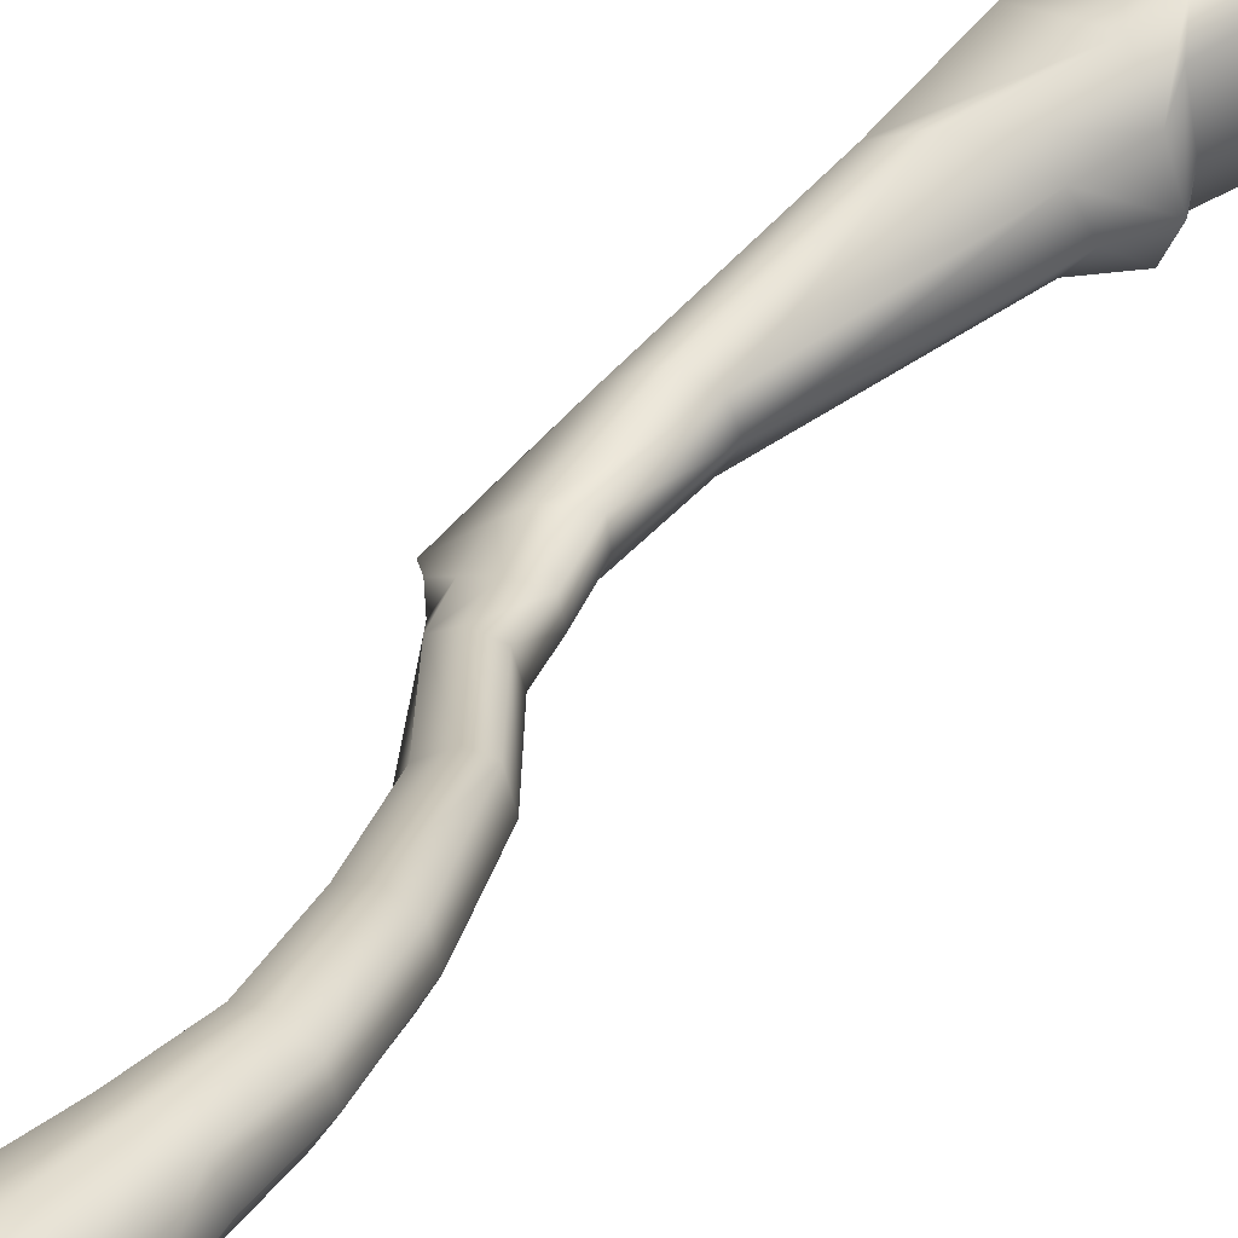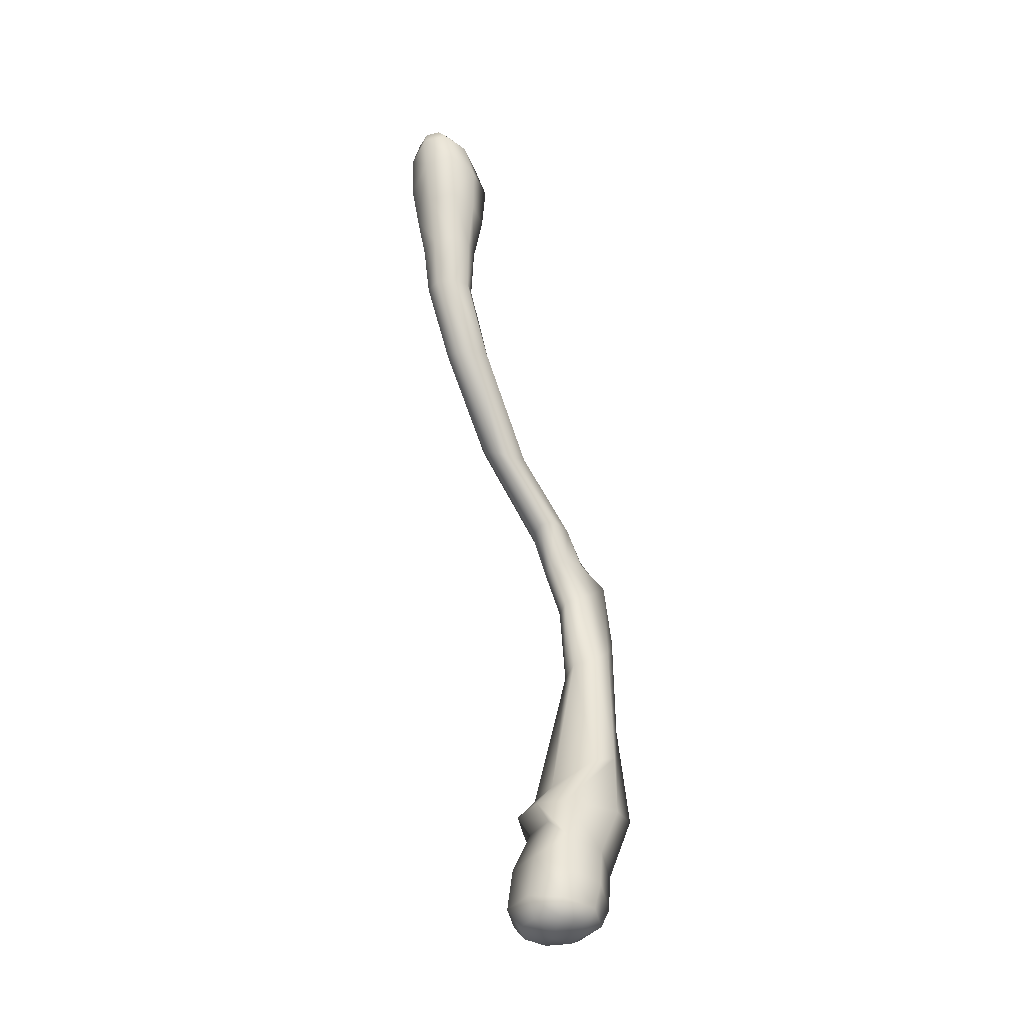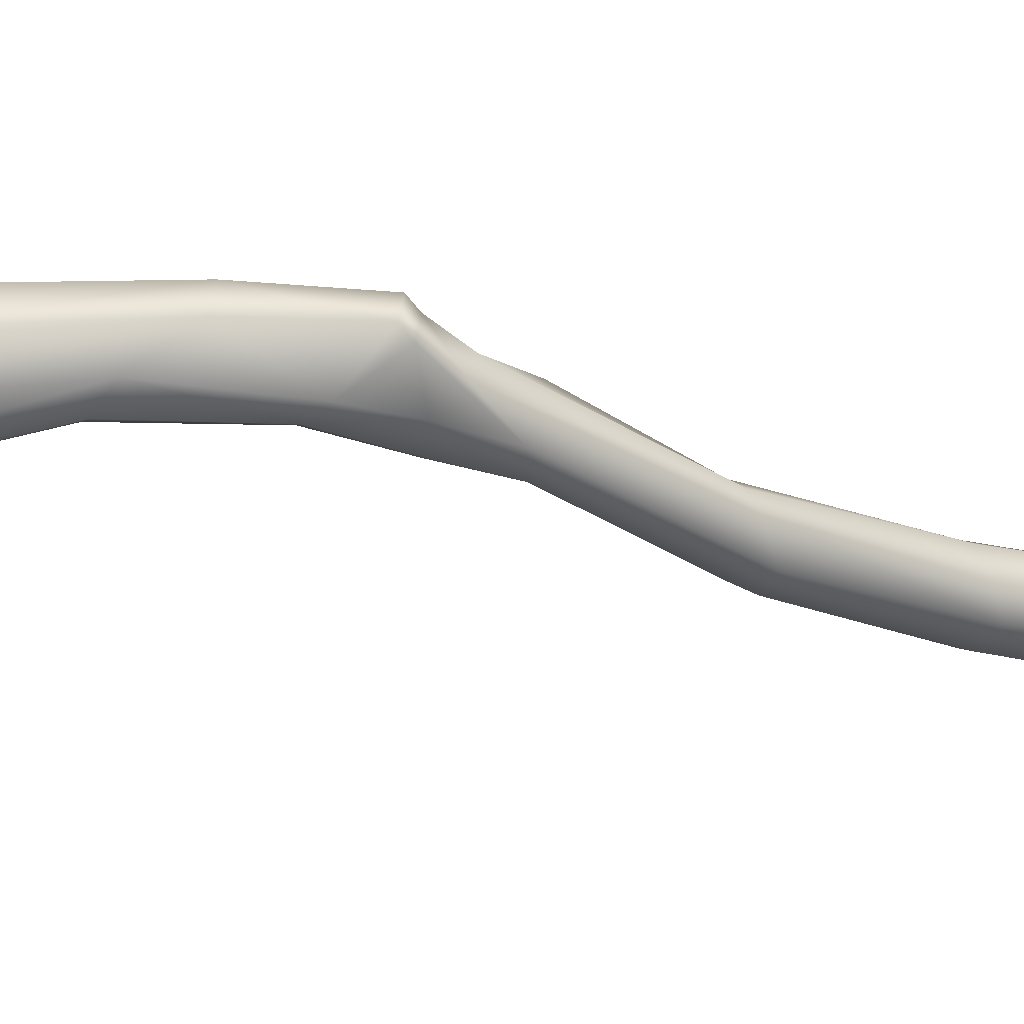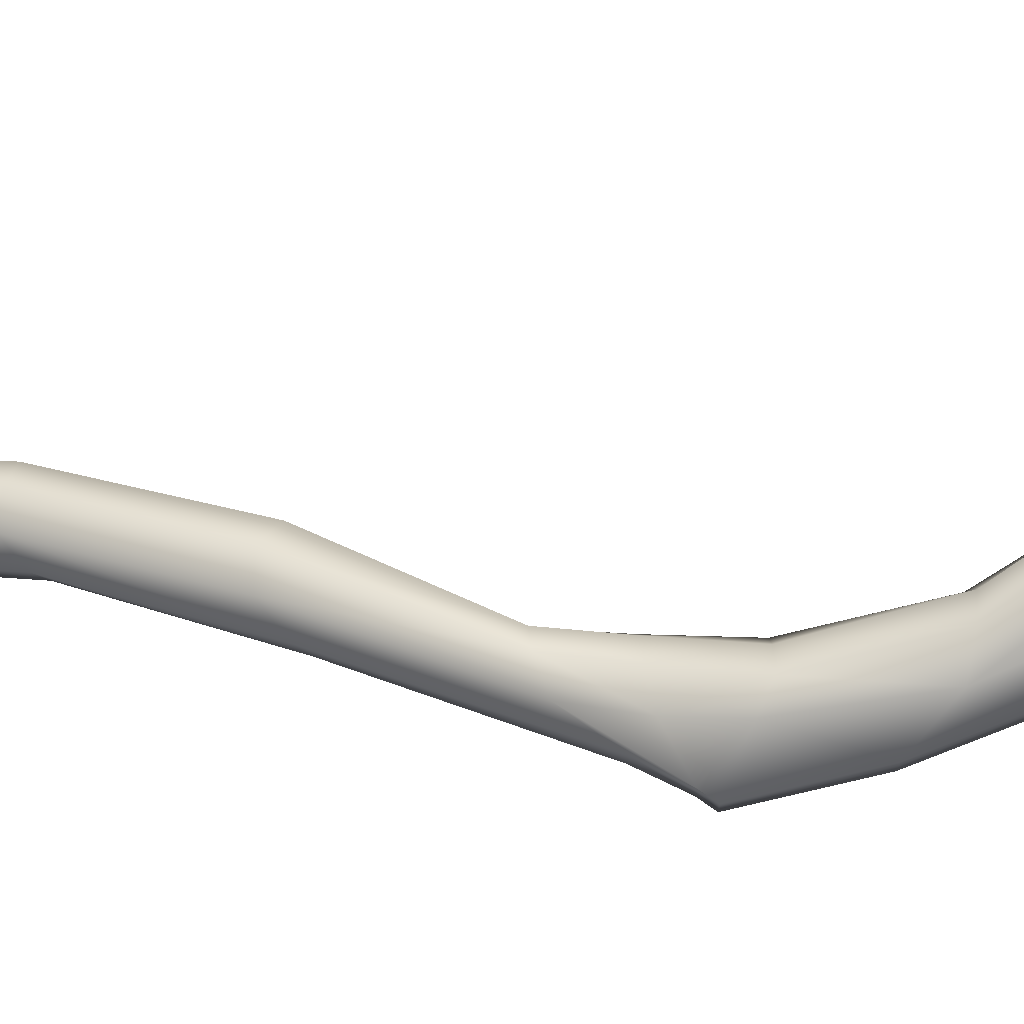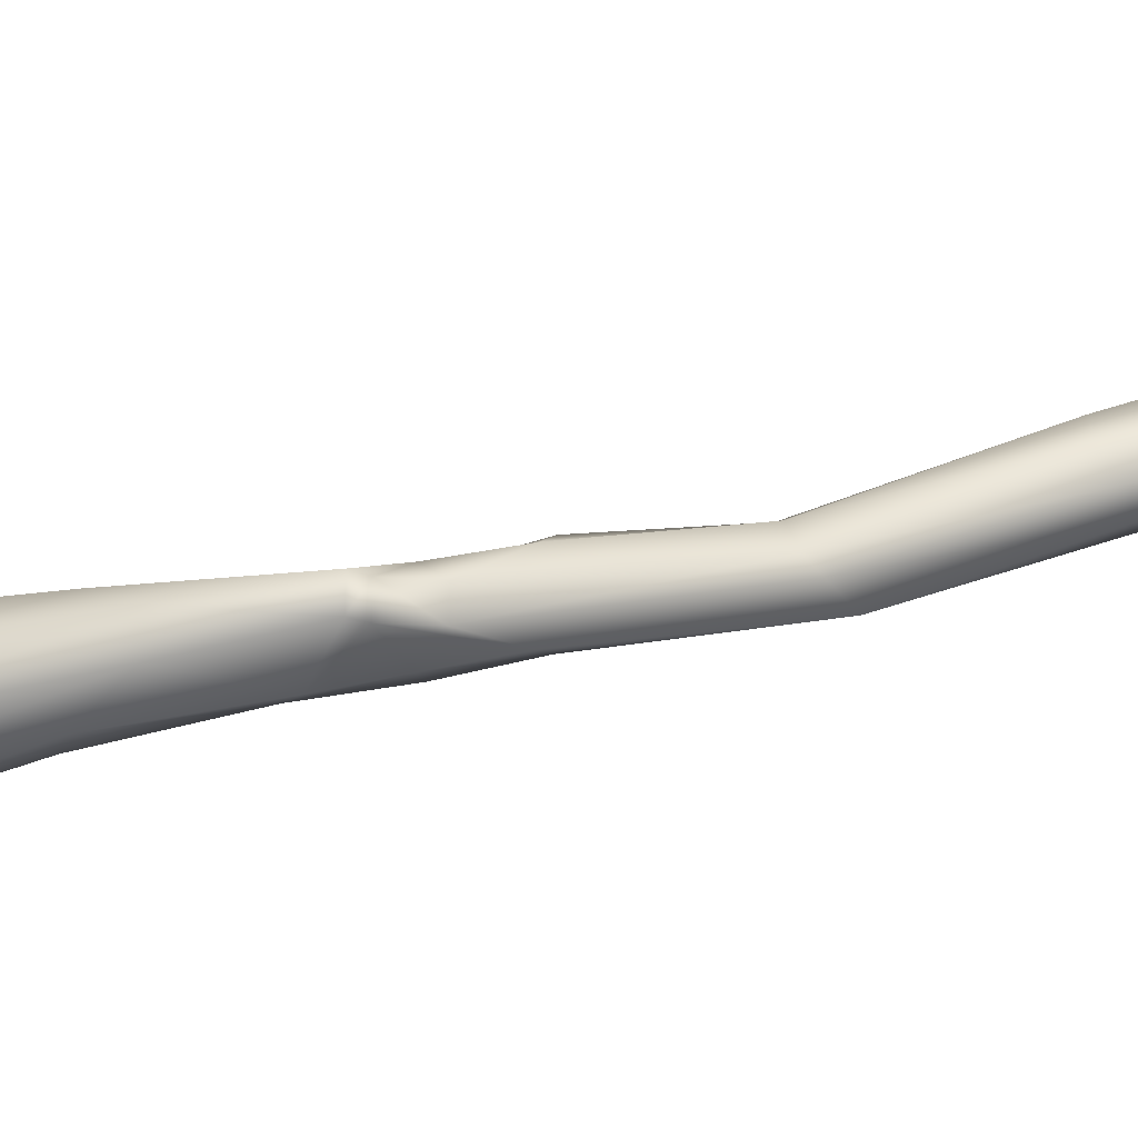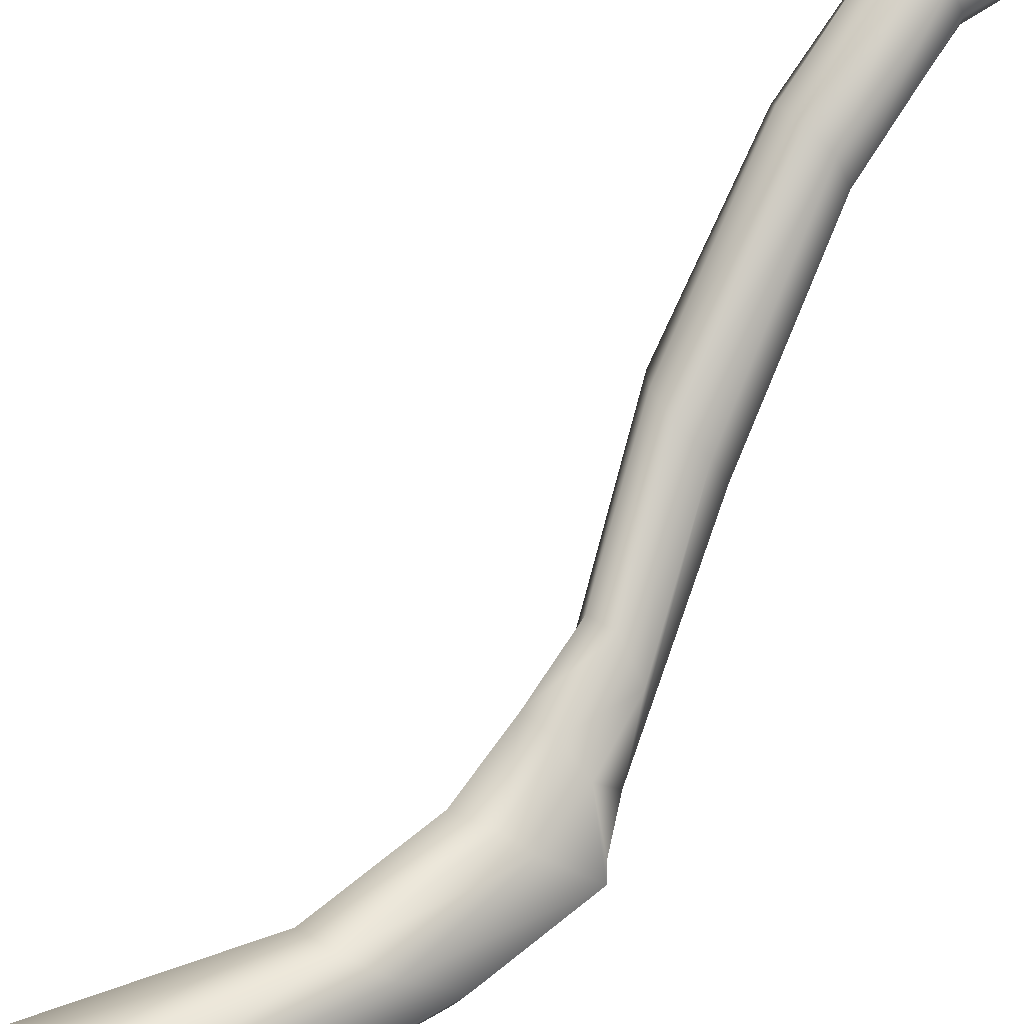
<metadata>
{"format":"obj","ext":"obj","renderer":"f3d","projection":"perspective","resolution":1024,"background":"white","views":[{"elev":45.6,"azim":-139.4,"up":"+Z"},{"elev":-35.7,"azim":-11.2,"up":"+Y"},{"elev":-66.9,"azim":91.7,"up":"+Z"},{"elev":-79.6,"azim":-68.6,"up":"+Z"},{"elev":-37.3,"azim":108.7,"up":"+Z"},{"elev":57.1,"azim":56.9,"up":"+Z"}]}
</metadata>
<code>
g desert_tree_trunk02
v -1.911 10.61 1.693
v -1.87 10.4 1.46
v -1.708 10.43 1.538
v -1.911 10.61 1.693
v -2.031 10.4 1.543
v -1.87 10.4 1.46
v -1.911 10.61 1.693
v -2.098 10.43 1.704
v -2.031 10.4 1.543
v -1.911 10.61 1.693
v -2.033 10.47 1.871
v -2.098 10.43 1.704
v -1.911 10.61 1.693
v -1.874 10.49 1.935
v -2.033 10.47 1.871
v -1.911 10.61 1.693
v -1.711 10.49 1.859
v -1.874 10.49 1.935
v -1.911 10.61 1.693
v -1.631 10.47 1.701
v -1.711 10.49 1.859
v -1.911 10.61 1.693
v -1.708 10.43 1.538
v -1.631 10.47 1.701
v -1.483 9.913 1.342
v -1.708 10.43 1.538
v -1.87 10.4 1.46
v -1.777 9.856 1.159
v -2.031 10.4 1.543
v -1.676 9.279 0.9875
v -1.329 9.314 1.225
v -1.33 8.96 1.225
v -2.077 10.06 1.363
v -2.098 10.43 1.704
v -2.027 9.55 1.247
v -1.649 9.076 1.02
v -2.195 10.09 1.662
v -2.033 10.47 1.871
v -2.164 9.589 1.6
v -2.083 10.19 1.993
v -1.874 10.49 1.935
v -1.639 8.855 1.122
v -1.379 8.621 1.255
v -1.37 8.072 1.217
v -1.947 9.103 1.235
v -2.037 9.747 2
v -1.801 10.25 2.109
v -1.711 10.49 1.859
v -1.858 8.63 1.259
v -1.591 8.239 1.139
v -2.067 9.093 1.544
v -1.712 9.823 2.136
v -1.504 10.23 1.943
v -1.631 10.47 1.701
v -1.952 8.563 1.496
v -1.95 9.199 1.881
v -1.361 9.778 1.927
v -1.327 10.22 1.657
v -1.708 10.43 1.538
v -1.483 9.913 1.342
v -1.329 9.314 1.225
v -1.134 9.76 1.595
v -1.657 9.255 2.001
v -1.854 8.581 1.74
v -1.166 9.224 1.538
v -1.33 8.96 1.225
v -1.379 8.621 1.255
v -1.348 9.231 1.833
v -1.618 8.603 1.836
v -1.267 8.632 1.497
v -1.378 8.615 1.729
v -1.282 8.014 1.413
v -1.37 8.072 1.217
v -1.067 7.218 0.8615
v -1.366 7.978 1.609
v -1.572 7.95 1.689
v -1.779 7.945 1.605
v -0.9653 7.165 1.036
v -1.037 7.122 1.246
v -0.325 6.071 0.2607
v -0.4301 6.134 0.1976
v 0.4818 4.861 -0.3834
v -0.3666 5.992 0.4762
v -1.219 7.061 1.33
v -1.866 7.967 1.408
v 0.5508 4.895 -0.221
v -0.5473 5.901 0.6237
v -1.424 7.049 1.271
v -1.783 8.039 1.213
v -1.534 7.097 1.104
v -0.7468 5.896 0.6694
v 0.3036 5.179 0.0791
v -1.475 7.186 0.9218
v -0.9093 5.99 0.5503
v 0.08748 5.176 0.2728
v -1.302 7.291 0.8535
v -1.067 7.218 0.8615
v -0.4301 6.134 0.1976
v -0.8886 6.126 0.3355
v -0.698 6.208 0.1804
v -0.09858 5.118 0.2403
v 0.1388 5.099 -0.3159
v 0.4818 4.861 -0.3834
v 0.7062 4.632 -0.4753
v -0.153 5.09 -0.007209
v -0.07537 5.103 -0.1903
v 0.344 4.675 -0.4711
v 0.1254 4.647 -0.3565
v 0.04174 4.628 -0.1616
v 0.07786 4.642 0.05433
v 0.4861 4.27 -0.5797
v 0.807 4.56 -0.4994
v 0.8983 3.75 -0.5914
v 0.353 4.122 -0.4972
v 0.265 4.093 -0.2922
v 0.6662 3.364 -0.6832
v 0.2961 4.71 0.04999
v 0.2843 4.106 -0.04194
v 0.4464 3.224 -0.5987
v 0.5777 1.7 -0.7218
v 0.8895 2.383 -0.5872
v 0.9441 1.079 -0.5983
v 0.08288 1.368 -0.5507
v 0.344 3.165 -0.3785
v 0.5189 4.247 -0.03946
v 0.517 4.748 -0.06765
v 0.2747 0.8152 -0.9227
v -0.09058 1.328 -0.2916
v 0.395 3.22 -0.1014
v 0.6642 4.351 -0.1439
v 0.779 4.66 -0.3096
v 0.7062 4.632 -0.4753
v 0.807 4.56 -0.4994
v 0.882 4.588 -0.3267
v 0.6471 3.291 -0.0317
v 0.05859 1.386 0.003594
v 0.9836 3.786 -0.3735
v 0.8983 3.75 -0.5914
v 0.8895 2.383 -0.5872
v 0.863 3.47 -0.1377
v 0.5356 1.678 0.2463
v 0.9862 2.417 -0.325
v 0.8378 1.817 0.09262
v 1.082 1.113 -0.202
v 0.9441 1.079 -0.5983
v 0.5671 0.2529 -0.5807
v 0.7809 0.9604 0.3524
v 0.105 0.9554 0.5389
v -0.179 1.048 0.2183
v 0.771 0.2977 -0.0873
v 0.5635 0.4183 0.3732
v 0.7281 -0.1473 0.003437
v 0.5226 -0.1836 -0.4858
v 0.4398 -0.4086 -0.3565
v 0.6124 -0.3882 0.05897
v 0.5202 -0.01989 0.4535
v 0.4397 -0.343 0.468
v 0.05379 0.04888 0.667
v 0.03025 -0.3158 0.6513
v 0.1197 0.4973 0.5799
v -0.2603 0.2436 0.4778
v -0.3428 -0.2656 0.4931
v -0.06609 0.7604 0.3459
v -0.4259 0.2563 -0.009647
v -0.5081 -0.2738 0.07547
v -0.326 1.036 -0.2001
v -0.256 0.1832 -0.4973
v -0.3427 -0.3075 -0.3482
v -0.1888 0.7844 -0.1163
v -0.1666 1.001 -0.6011
v -0.05573 0.6932 -0.5693
v 0.05414 -0.1341 -0.6867
v 0.03034 -0.397 -0.5229
v 0.1845 0.2597 -0.6783
v 0.5671 0.2529 -0.5807
v 0.5226 -0.1836 -0.4858
v 0.4398 -0.4086 -0.3565
v 0.0224 -0.521 -0.2988
v 0.2984 -0.5201 -0.1894
v 0.4398 -0.4086 -0.3565
v 0.0224 -0.5968 0.1122
v 0.03034 -0.397 -0.5229
v 0.6124 -0.3882 0.05897
v -0.2536 -0.5114 -0.1767
v -0.3427 -0.3075 -0.3482
v 0.4127 -0.5093 0.08746
v 0.4397 -0.343 0.468
v -0.3679 -0.4972 0.1052
v -0.5081 -0.2738 0.07547
v 0.2984 -0.4964 0.3673
v 0.03025 -0.3158 0.6513
v -0.2536 -0.4864 0.382
v -0.3428 -0.2656 0.4931
v 0.0224 -0.487 0.4893
g desert_tree_trunk02_0
f 3 2 1
f 6 5 4
f 9 8 7
f 12 11 10
f 15 14 13
f 18 17 16
f 21 20 19
f 24 23 22
f 27 26 25
f 28 27 25
f 29 27 28
f 30 28 25
f 31 30 25
f 30 31 32
f 33 29 28
f 34 29 33
f 30 35 28
f 35 33 28
f 36 30 32
f 35 30 36
f 37 34 33
f 38 34 37
f 35 39 33
f 39 37 33
f 40 38 37
f 41 38 40
f 42 36 32
f 43 42 32
f 42 43 44
f 45 35 36
f 39 35 45
f 39 46 37
f 46 40 37
f 47 41 40
f 48 41 47
f 42 49 36
f 49 45 36
f 50 42 44
f 49 42 50
f 51 39 45
f 46 39 51
f 46 52 40
f 52 47 40
f 53 48 47
f 54 48 53
f 49 55 45
f 55 51 45
f 56 46 51
f 52 46 56
f 52 57 47
f 57 53 47
f 58 54 53
f 59 54 58
f 60 59 58
f 61 60 58
f 62 58 53
f 62 61 58
f 57 62 53
f 57 52 63
f 63 52 56
f 64 56 51
f 55 64 51
f 61 62 65
f 66 61 65
f 67 66 65
f 62 57 68
f 65 62 68
f 68 57 63
f 69 63 56
f 64 69 56
f 70 67 65
f 70 65 68
f 71 68 63
f 69 71 63
f 71 70 68
f 67 70 72
f 73 67 72
f 74 73 72
f 70 71 75
f 72 70 75
f 71 69 76
f 75 71 76
f 69 64 77
f 76 69 77
f 78 74 72
f 78 72 75
f 79 75 76
f 79 78 75
f 74 78 80
f 81 74 80
f 82 81 80
f 80 78 83
f 78 79 83
f 84 79 76
f 84 76 77
f 77 64 85
f 64 55 85
f 86 82 80
f 86 80 83
f 83 79 87
f 79 84 87
f 88 84 77
f 88 77 85
f 85 55 89
f 55 49 89
f 89 49 50
f 90 85 89
f 90 88 85
f 84 88 91
f 87 84 91
f 92 83 87
f 92 86 83
f 93 89 50
f 93 90 89
f 88 90 94
f 91 88 94
f 95 87 91
f 95 92 87
f 96 93 50
f 96 50 44
f 97 96 44
f 96 97 98
f 90 93 99
f 94 90 99
f 93 96 100
f 100 96 98
f 99 93 100
f 101 91 94
f 101 95 91
f 102 100 98
f 103 102 98
f 102 103 104
f 105 94 99
f 105 101 94
f 106 99 100
f 102 106 100
f 106 105 99
f 107 102 104
f 106 102 107
f 105 106 108
f 108 106 107
f 101 105 109
f 109 105 108
f 95 101 110
f 110 101 109
f 111 107 104
f 112 111 104
f 111 112 113
f 114 108 107
f 111 114 107
f 115 109 108
f 114 115 108
f 116 111 113
f 114 111 116
f 117 95 110
f 92 95 117
f 118 110 109
f 115 118 109
f 115 114 119
f 119 114 116
f 120 116 113
f 121 120 113
f 120 121 122
f 120 123 116
f 123 119 116
f 124 115 119
f 118 115 124
f 118 125 110
f 125 117 110
f 126 92 117
f 86 92 126
f 127 120 122
f 123 120 127
f 123 128 119
f 128 124 119
f 129 118 124
f 125 118 129
f 125 130 117
f 130 126 117
f 131 86 126
f 82 86 131
f 132 82 131
f 133 132 131
f 134 131 126
f 134 133 131
f 130 134 126
f 130 125 135
f 135 125 129
f 136 129 124
f 128 136 124
f 133 134 137
f 138 133 137
f 139 138 137
f 134 130 140
f 137 134 140
f 140 130 135
f 141 135 129
f 136 141 129
f 142 139 137
f 142 137 140
f 143 140 135
f 141 143 135
f 143 142 140
f 139 142 144
f 145 139 144
f 146 145 144
f 142 143 147
f 144 142 147
f 143 141 148
f 147 143 148
f 141 136 149
f 148 141 149
f 150 146 144
f 150 144 147
f 151 147 148
f 151 150 147
f 146 150 152
f 153 146 152
f 154 153 152
f 155 154 152
f 152 150 156
f 155 152 156
f 150 151 156
f 157 155 156
f 157 156 158
f 156 151 158
f 159 157 158
f 160 151 148
f 151 160 158
f 160 148 149
f 159 158 161
f 158 160 161
f 162 159 161
f 163 160 149
f 160 163 161
f 162 161 164
f 161 163 164
f 165 162 164
f 163 149 166
f 149 136 166
f 136 128 166
f 165 164 167
f 168 165 167
f 163 169 164
f 169 163 166
f 164 169 167
f 166 128 170
f 169 166 170
f 128 123 170
f 170 123 127
f 171 169 170
f 169 171 167
f 171 170 127
f 168 167 172
f 167 171 172
f 173 168 172
f 174 171 127
f 171 174 172
f 174 127 122
f 175 174 122
f 174 175 176
f 172 174 176
f 173 172 176
f 177 173 176
f 180 179 178
f 178 179 181
f 182 180 178
f 180 183 179
f 182 178 184
f 184 178 181
f 185 182 184
f 183 186 179
f 179 186 181
f 183 187 186
f 185 184 188
f 188 184 181
f 189 185 188
f 187 190 186
f 186 190 181
f 187 191 190
f 189 188 192
f 192 188 181
f 193 189 192
f 191 194 190
f 190 194 181
f 194 192 181
f 193 192 194
f 191 193 194

</code>
